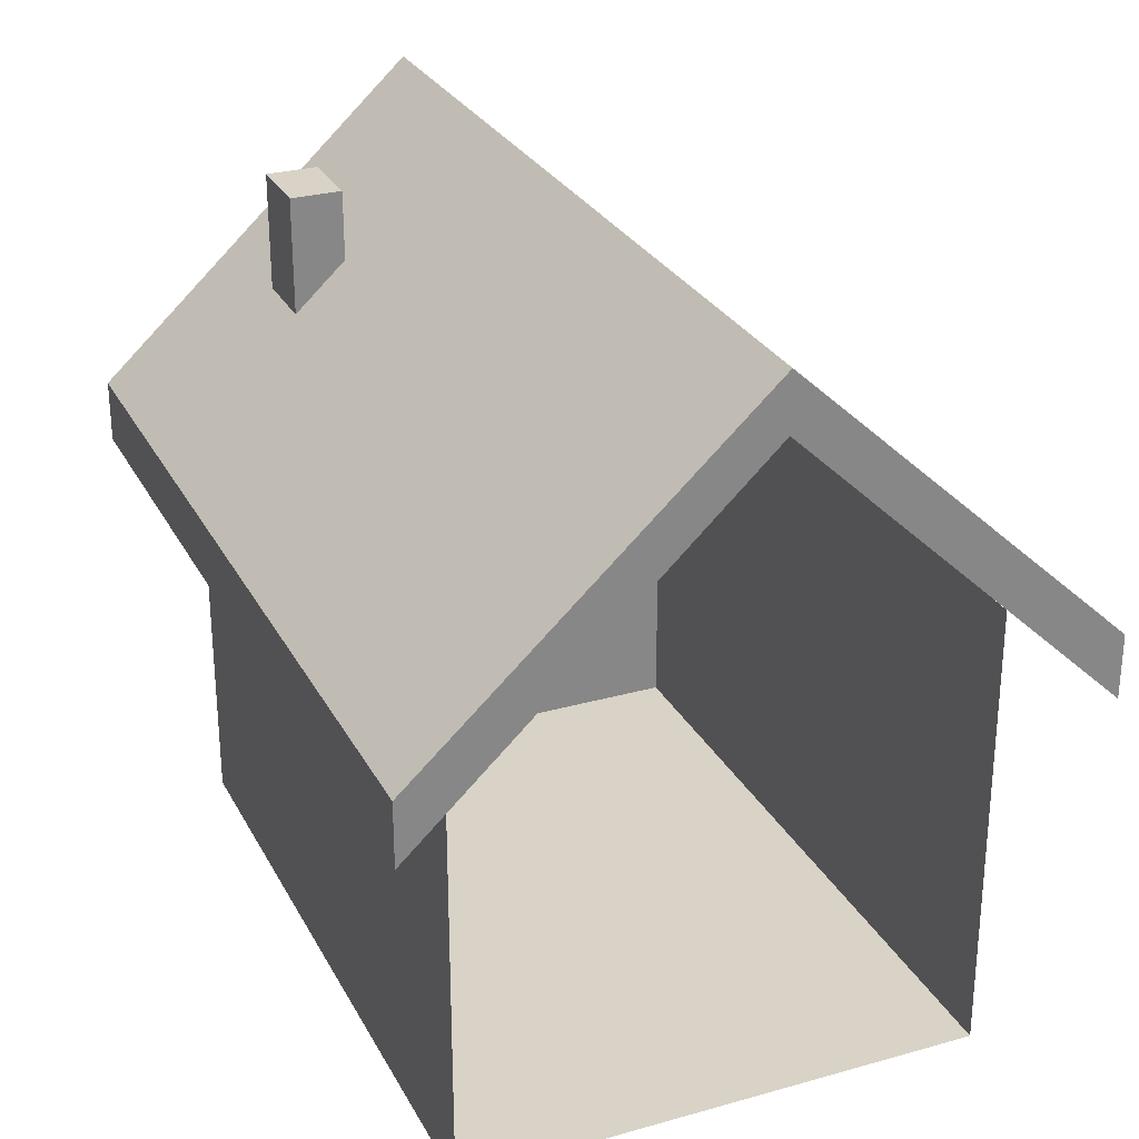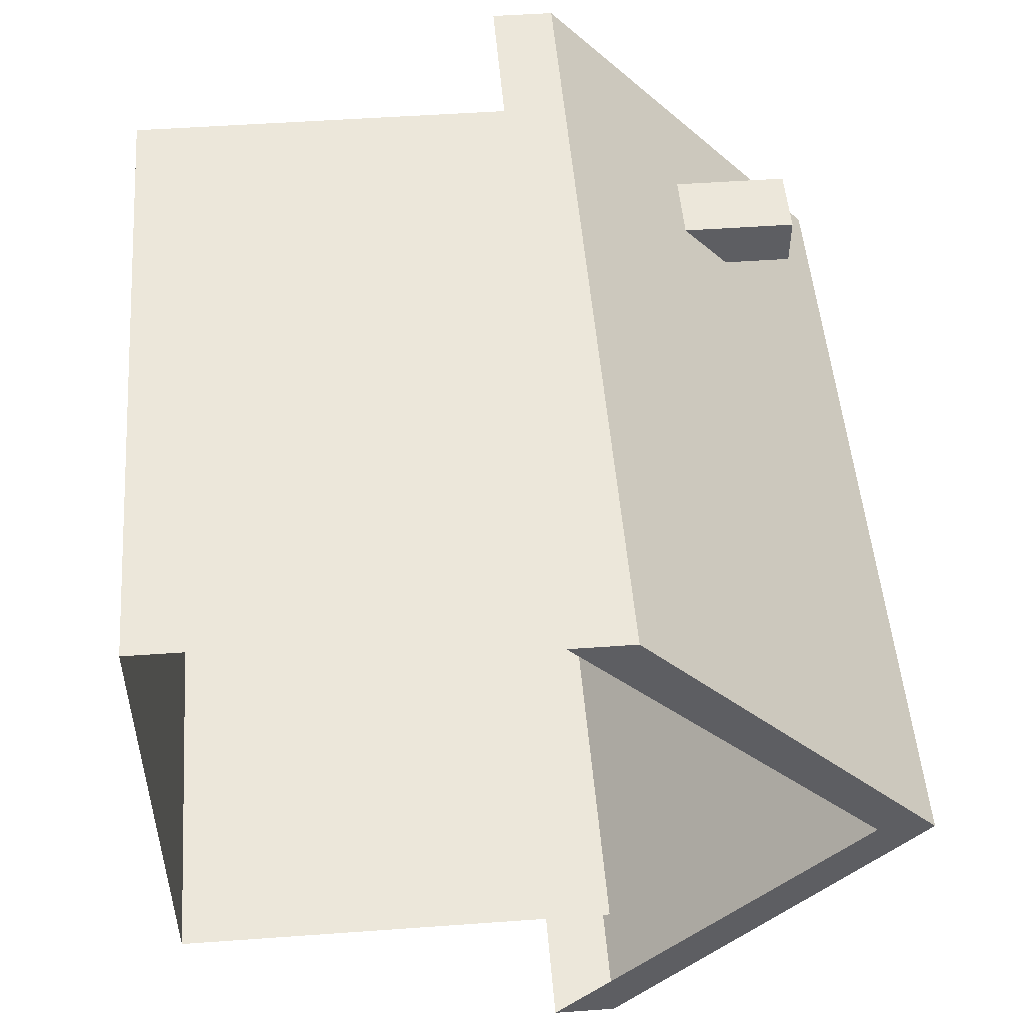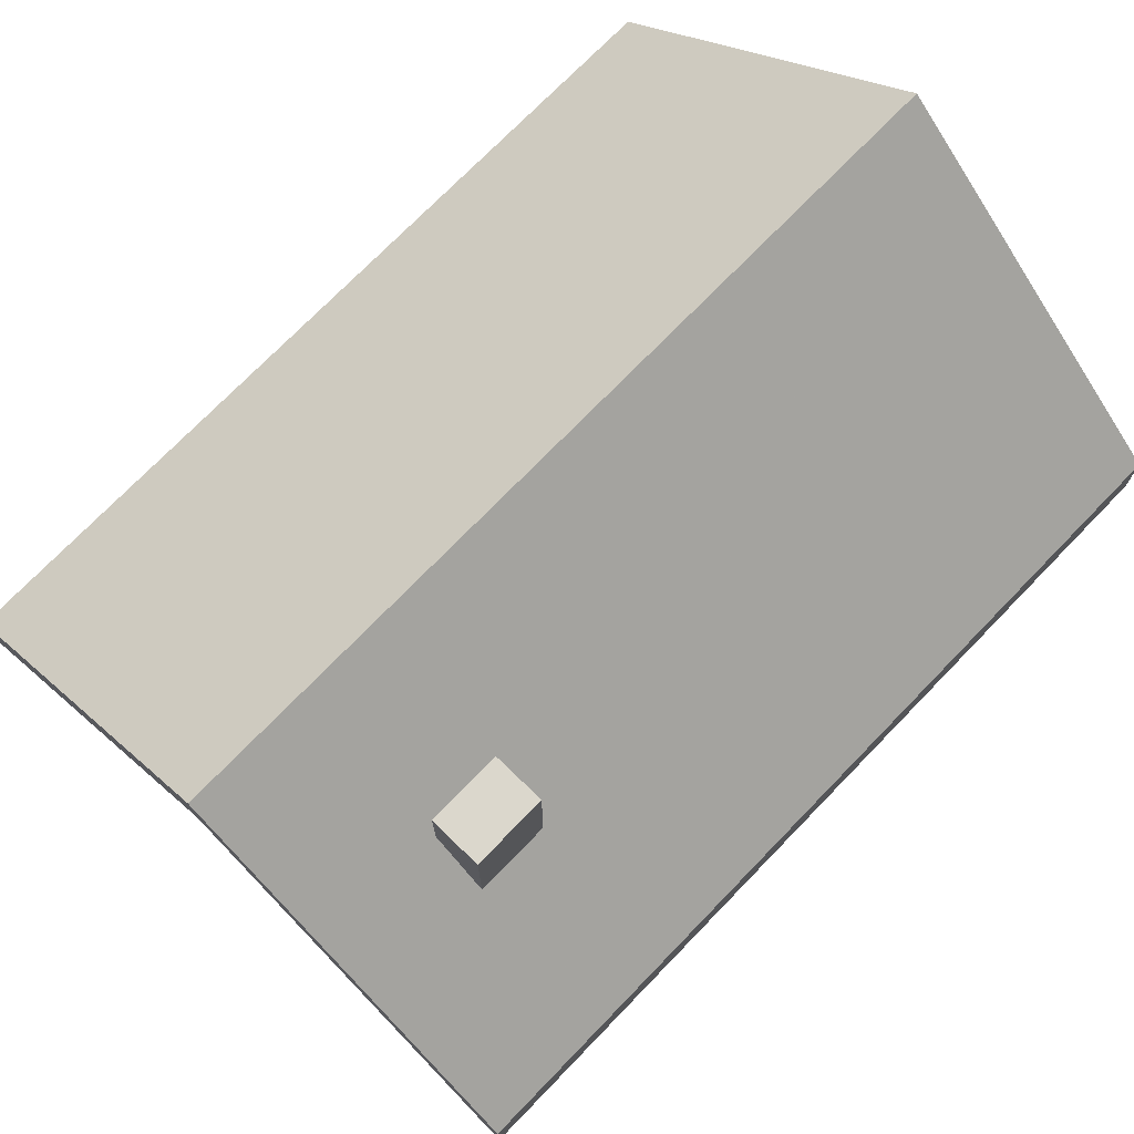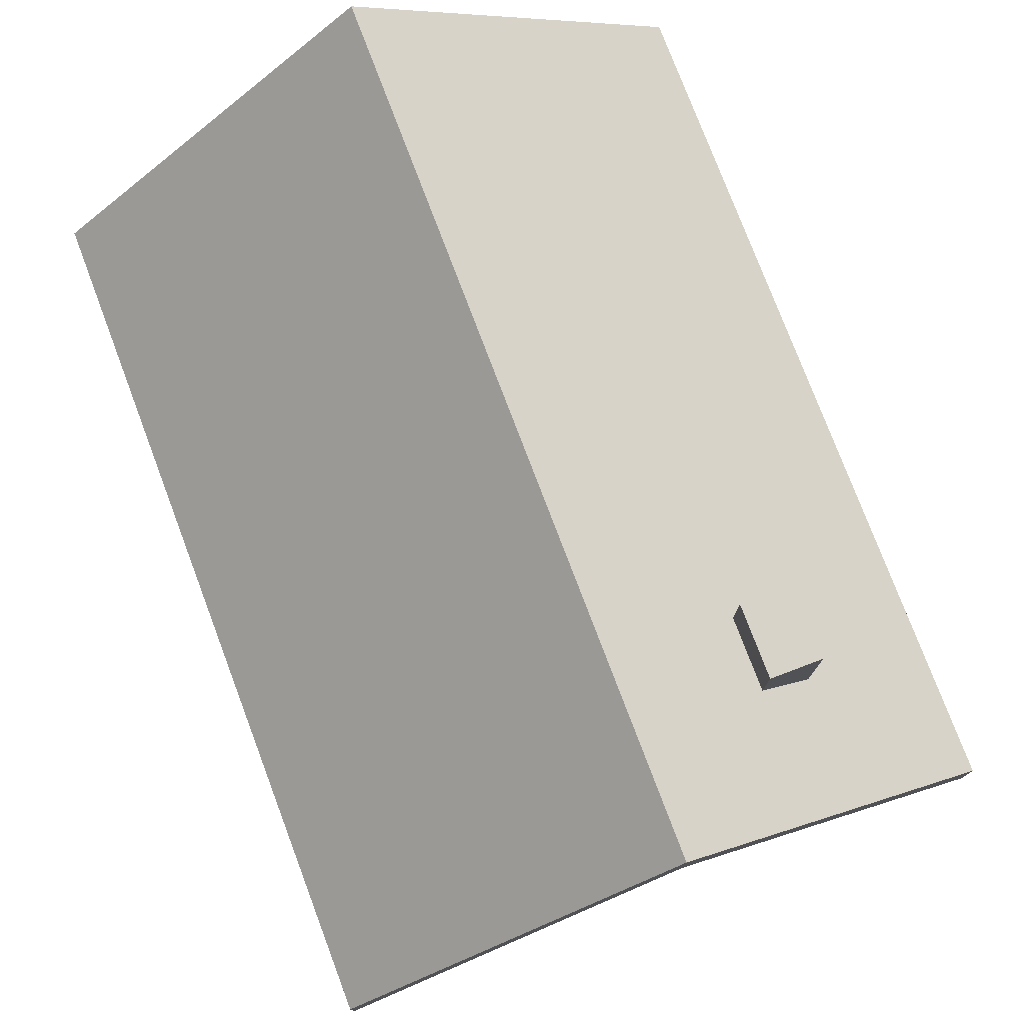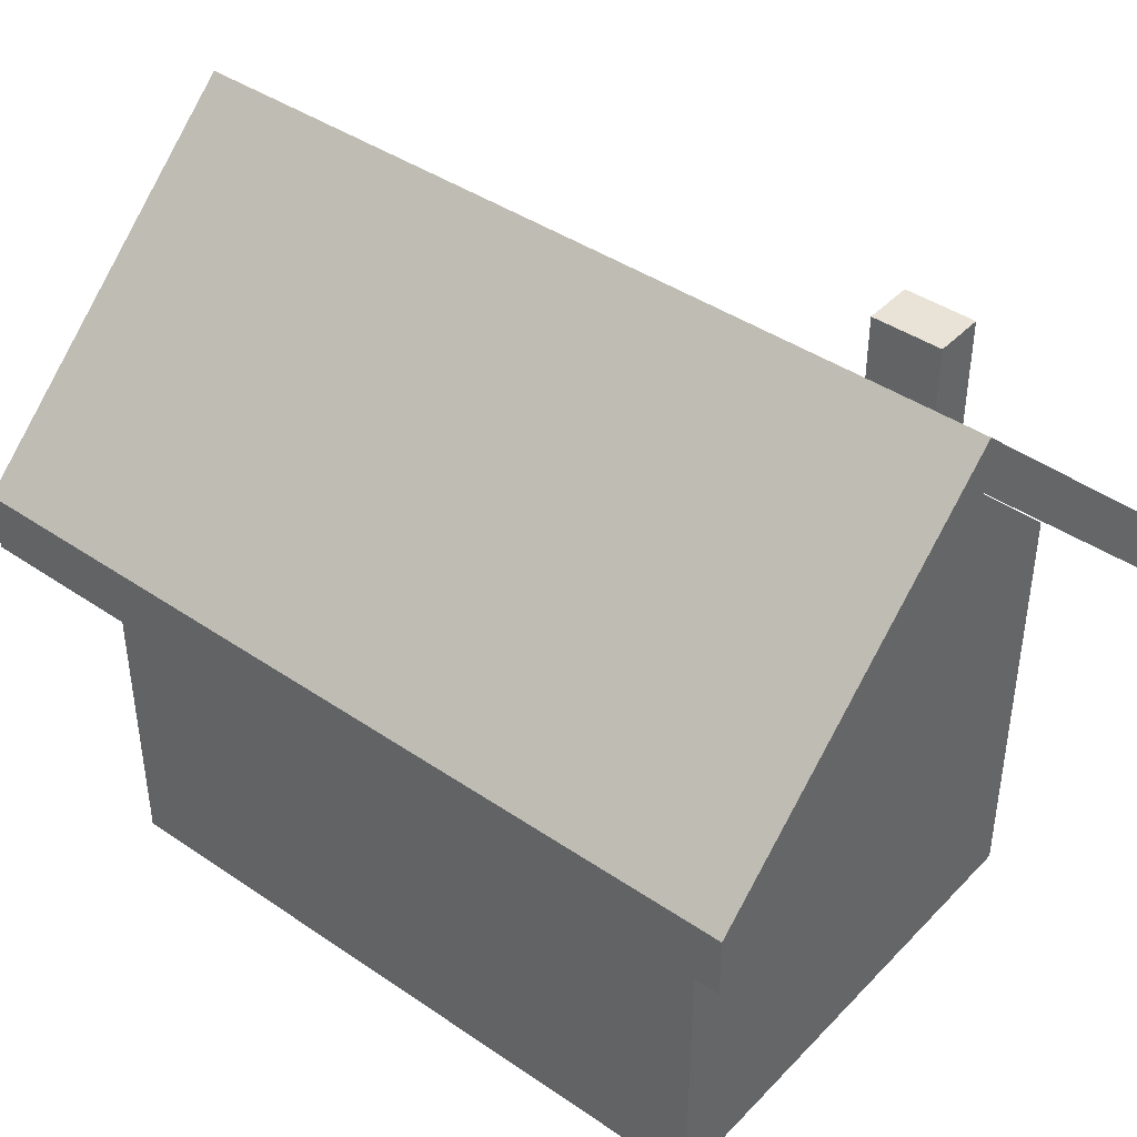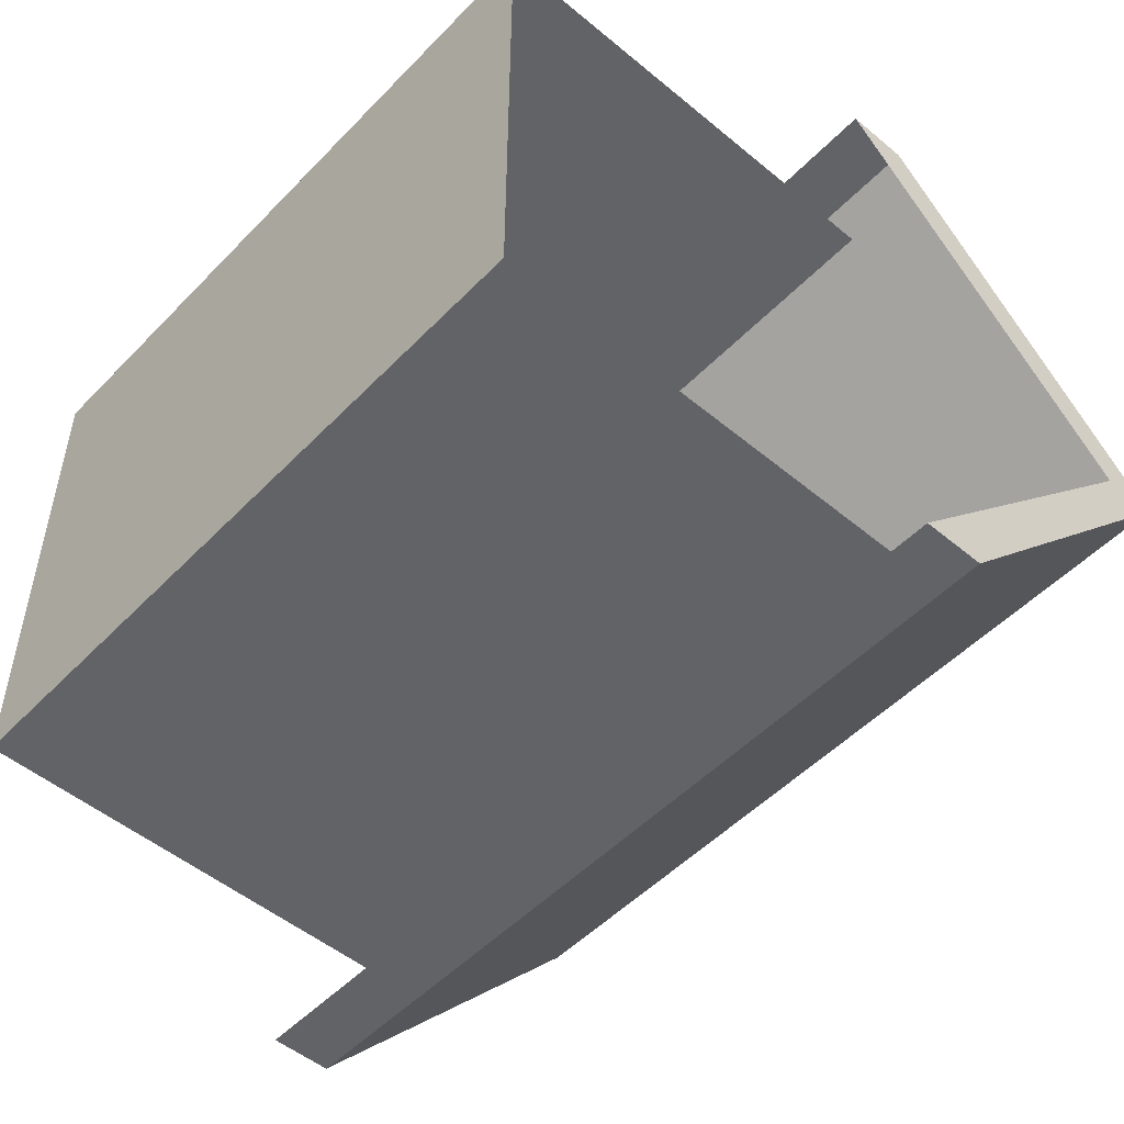
<metadata>
{"format":"obj","ext":"obj","renderer":"f3d","projection":"perspective","resolution":1024,"background":"white","views":[{"elev":27.9,"azim":66.8,"up":"+Y"},{"elev":50.5,"azim":85.5,"up":"+Z"},{"elev":73.4,"azim":-45.9,"up":"+Y"},{"elev":76.9,"azim":-110.7,"up":"+Y"},{"elev":41.8,"azim":-140.6,"up":"+Y"},{"elev":-51.0,"azim":47.9,"up":"+Z"}]}
</metadata>
<code>
o Cube_Cube.001
v 53 47 2.8e-05
v 53 9.386 -40.97
v -53 9.386 -40.97
v -53 47 2.8e-05
v -53 9.386 40.97
v 53 9.386 40.97
v 53 40 2.5e-05
v 53 1.546 -40.97
v -53 1.546 -40.97
v -53 40 2.5e-05
v 53 1.546 40.97
v -53 1.546 40.97
v -27.81 40 23.42
v -27.81 40 17
v -36.92 40 17
v -36.92 40 23.42
v -43.72 -19 -15
v -43.72 -7 -15
v -43.72 9.5 -32.2
v -43.72 -30.23 -32.2
v -43.72 40 2.7e-05
v -43.72 9.5 32.2
v -43.72 -19 15
v -43.72 -30.23 32.2
v -43.72 -7 15
v -36.92 31.39 17
v -36.92 25.49 23.42
v 43.72 9.5 32.2
v 43.72 -30.23 32.2
v 43.72 -30.23 -32.2
v 43.72 9.5 -32.2
v -27.81 25.49 23.42
v -27.81 31.39 17
v -43.72 -47.2 -32.2
v -43.72 -47.2 32.2
v 43.72 -47.2 -32.2
v 43.72 -47.2 32.2
f 1 2 3 4
f 1 4 5 6
f 2 1 7 8
f 4 3 9 10
f 7 1 6 11
f 4 10 12 5
f 12 11 6 5
f 8 9 3 2
f 13 14 15 16
f 17 18 19 20
f 21 19 22
f 23 17 20 24
f 18 25 22 19
f 22 25 23 24
f 26 27 16 15
f 28 22 24 29
f 30 20 19 31
f 27 32 13 16
f 33 26 15 14
f 32 33 14 13
f 23 25 18 17
f 34 35 24 20
f 36 34 20 30
f 37 29 24 35
f 35 34 36 37

</code>
